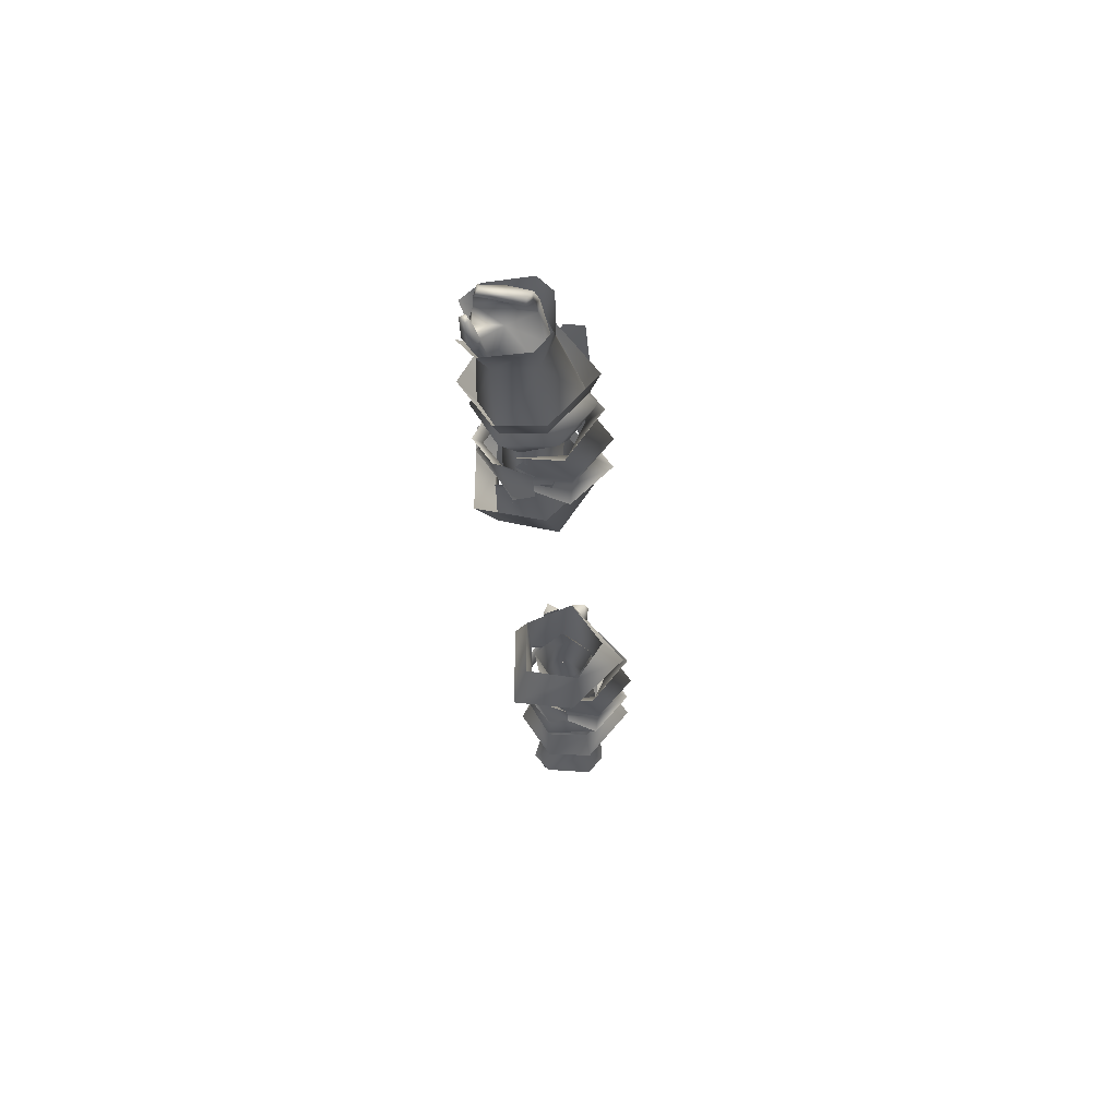
<metadata>
{"format":"obj","ext":"obj","renderer":"f3d","projection":"perspective","resolution":1024,"background":"white","views":[{"elev":-28.3,"azim":93.6,"up":"+Y"}]}
</metadata>
<code>
g mesh00
v 49.01 30.01 0.8417
v 59.02 35.64 -7.665
v 45.73 28.95 1.378
v 55.15 38.02 -11.09
v 37.87 38.08 -11.38
v 48.76 28.26 -0.5793
v 51.96 21.1 -7.425
v 43.32 20.83 -6.807
v 48.76 28.26 -0.5793
v 52.62 21.16 -7.415
v 51.96 21.1 -7.425
v 49.08 16.07 -0.9417
v 37.96 16.66 -3.653
v 35.12 17.45 -5.109
f 1 2 3
f 3 2 4
f 3 4 5
f 6 7 8
f 9 10 11
f 11 10 12
f 11 12 8
f 8 12 13
f 8 13 14
v 49.08 16.07 -0.9417
v 38.8 17.62 0.1694
v 37.96 16.66 -3.653
v 37.87 38.08 -11.38
v 34.39 36.85 -8.513
v 45.73 28.95 1.378
v 38.8 17.62 0.1694
v 49.08 16.07 -0.9417
v 44.85 21.31 3.212
v 51.57 21.51 2.832
v 48.76 28.26 -0.5793
v 38.76 17.46 4.743
v 38.76 15.83 -4.813
v 43.24 15.14 -4.81
v 38.76 21.12 -9.015
v 44.06 21.47 -9.433
v 38.76 27.31 -4.378
v 43.24 27.45 -4.376
v 38.76 25.96 4.569
v 40.77 26.35 4.551
v 35.12 17.45 -5.109
v 35.21 22.09 -7.771
v 43.32 20.83 -6.807
v 38.62 26.45 -4.396
v 38.53 25.52 -0.1721
v 44.85 21.31 3.212
v 35.54 22.66 3.87
v 38.8 17.62 0.1694
v 43.24 15.14 -4.81
v 40.77 17.05 4.691
v 38.76 17.46 4.743
f 15 16 17
f 18 19 20
f 21 22 23
f 23 22 24
f 23 24 25
f 26 27 28
f 28 27 29
f 28 29 30
f 30 29 31
f 30 31 32
f 32 31 33
f 32 33 34
f 35 36 37
f 37 36 38
f 37 38 25
f 25 38 39
f 25 39 40
f 40 39 41
f 40 41 42
f 43 44 45
v 74.26 26.7 -5.446
v 81.08 24.49 -5.654
v 74.35 22.25 -6.924
v 74.26 27.33 1.572
v 58.98 21.77 5.954
v 73.83 22.52 4.62
v 73.31 17.77 1.889
v 76.92 17.6 3.887
v 73.28 22.63 3.942
v 77.64 22.84 5.485
v 74.33 17.09 -5.21
v 59.2 22.07 -11.68
v 74.71 22.23 -7.549
v 81.7 25.49 -7.85
v 74.71 22.23 -7.549
v 74.66 27.27 -5.511
v 79.84 18.81 6.983
v 73.83 22.52 4.62
v 73.93 17.3 2.347
v 59.2 22.07 -11.68
v 74.66 27.27 -5.511
v 58.73 29.67 -5.723
v 74.26 27.33 1.572
v 58.53 29.73 1.696
v 81.08 24.49 -5.654
v 74.26 26.7 -5.446
v 82.53 26.43 -0.4637
v 73.84 26.76 1.386
v 81.86 25.3 3.853
v 73.28 22.63 3.942
v 77.64 22.84 5.485
v 58.98 21.77 5.954
v 73.93 17.3 2.347
v 59.55 15.09 2.131
v 74.33 17.09 -5.21
v 59.69 14.78 -5.264
v 81.08 24.49 -5.654
v 80.77 22.46 -5.365
v 74.35 22.25 -6.924
v 76.26 20.43 -5.913
v 73.75 17.57 -5.168
v 79.28 21.43 -0.2809
v 73.31 17.77 1.889
v 80.83 18.14 3.131
v 76.92 17.6 3.887
v 81.49 18.46 -7.672
v 81.21 15.15 -4.676
v 79.87 15.41 3.936
v 80.05 25.73 6.677
v 80.3 28.58 3.324
v 81.63 28.51 -5.031
f 46 47 48
f 49 50 51
f 52 53 54
f 54 53 55
f 56 57 58
f 59 60 61
f 62 63 64
f 60 65 66
f 66 65 67
f 66 67 68
f 68 67 69
f 68 69 50
f 70 71 72
f 72 71 73
f 72 73 74
f 74 73 75
f 74 75 76
f 63 77 78
f 78 77 79
f 78 79 80
f 80 79 81
f 80 81 57
f 82 83 84
f 84 83 85
f 84 85 86
f 86 85 87
f 86 87 88
f 88 87 89
f 88 89 90
f 58 91 56
f 56 91 92
f 56 92 64
f 64 92 93
f 64 93 62
f 51 94 49
f 49 94 95
f 49 95 61
f 61 95 96
f 61 96 59
v 69.57 29.1 2.536
v 69.32 26.59 3.058
v 74.76 27.14 1.768
v 62.32 29.23 -0.3211
v 62.25 29.73 2.21
v 69.64 28.61 0.00509
v 62.01 27.21 2.732
v 62.25 29.73 2.21
v 62.32 29.23 -0.3211
v 62.01 27.21 2.732
v 69.61 29.36 -5.868
v 69.56 28.36 -3.489
v 74.74 27.17 -5.309
v 62.04 27.73 -6.74
v 62.29 30.08 -5.709
v 69.35 27.01 -6.899
v 62.25 29.08 -3.331
v 62.29 30.08 -5.709
v 62.04 27.73 -6.74
v 62.25 29.08 -3.331
v 64.84 21.97 -13.91
v 59.2 22.07 -11.68
v 64.37 32.91 -6.272
v 58.73 29.67 -5.723
v 64.17 32.98 2.287
v 46.97 21.26 -15.16
v 41.7 21.48 -10.75
v 42.02 28.87 -7.969
v 51.86 21.48 -10.79
v 51.72 15.5 -8.064
v 42.02 15.65 -8.089
v 39.4 13.6 -7.626
v 37.79 21.48 -14.74
v 51.72 28.99 -7.944
v 53.95 31.2 -7.158
v 55.52 21.48 -14.09
v 61.27 17.53 -4.606
v 56.72 14.23 -6.762
v 56.15 22.33 -13.18
v 51.74 16.31 -0.348
v 50.7 19.02 -8.015
v 56.72 14.23 -6.762
v 48.76 28.26 -0.5793
v 51.57 21.51 2.832
v 63.67 22.65 2.322
v 49.08 16.07 -0.9417
v 56.93 14.51 2.617
v 56.6 22.7 7.455
v 53.97 22.62 4.278
v 51.23 27.96 -0.5035
v 58.53 29.73 1.696
v 58.98 21.77 5.954
v 64.62 21.62 8.558
v 59.55 15.09 2.131
v 65.19 12.94 2.789
v 59.69 14.78 -5.264
v 65.33 12.57 -5.742
v 59.2 22.07 -11.68
v 64.84 21.97 -13.91
v 43.94 28.02 -1.76
v 46.55 27.6 0.943
v 47.1 30.94 -8.447
v 49.78 28.02 -0.7246
v 50.9 28.43 0.6113
v 49.78 16.22 -1.285
v 46.55 16.75 0.943
v 47.1 13.57 -8.447
v 44.26 16.22 -2.18
v 42.59 15.36 0.434
v 51.14 15.66 0.6571
v 39.4 30.65 -7.226
v 42.59 28.15 0.434
v 53.95 13.13 -7.558
v 50.7 19.02 -8.015
v 50.41 25.1 -7.991
v 55.81 31.31 -7.036
v 55.97 31.35 2.432
v 64.16 26.23 -2.054
v 65.19 22.26 -7.124
v 52.62 21.16 -7.415
v 64.08 18.6 -2.508
v 49.08 16.07 -0.9417
v 61.27 17.53 -4.606
v 60.48 17.76 0.09578
v 59.91 22.66 3.28
v 60.25 27.57 0.1393
v 61.13 27.55 -5.177
v 61.67 22.28 -7.961
f 97 98 99
f 100 101 102
f 103 104 105
f 99 102 97
f 97 102 101
f 97 101 98
f 98 101 106
f 107 108 109
f 110 111 112
f 113 114 115
f 109 112 107
f 107 112 111
f 107 111 108
f 108 111 116
f 117 118 119
f 119 118 120
f 119 120 121
f 122 123 124
f 122 125 126
f 127 128 129
f 130 131 132
f 133 134 135
f 136 137 138
f 139 140 141
f 141 140 142
f 138 143 136
f 136 143 144
f 136 144 145
f 145 144 146
f 120 147 121
f 121 147 148
f 121 148 149
f 149 148 150
f 149 150 151
f 151 150 152
f 151 152 153
f 153 152 154
f 153 154 155
f 156 157 158
f 158 157 159
f 158 159 130
f 130 159 160
f 130 160 131
f 161 162 163
f 163 162 164
f 163 164 127
f 127 164 165
f 127 165 128
f 166 161 126
f 126 161 163
f 126 163 122
f 122 163 127
f 122 127 123
f 123 127 129
f 123 129 124
f 124 129 167
f 124 167 168
f 168 156 124
f 124 156 158
f 124 158 122
f 122 158 130
f 122 130 125
f 125 130 132
f 125 132 126
f 126 132 169
f 126 169 166
f 134 170 135
f 135 170 171
f 135 171 172
f 172 171 146
f 172 146 173
f 173 146 144
f 141 174 139
f 139 174 175
f 139 175 176
f 176 175 177
f 176 177 178
f 178 177 141
f 138 179 143
f 143 179 180
f 143 180 144
f 144 180 181
f 144 181 173
f 173 181 182
f 173 182 172
f 172 182 183
f 172 183 135
f 135 183 184
f 135 184 133
v -51.96 21.1 -7.425
v -48.76 28.26 -0.5793
v -43.32 20.83 -6.807
v -38.8 17.62 0.1694
v -35.54 22.66 3.87
v -44.85 21.31 3.212
v -38.53 25.52 -0.1721
v -48.76 28.26 -0.5793
v -38.62 26.45 -4.396
v -43.32 20.83 -6.807
v -35.21 22.09 -7.771
v -35.12 17.45 -5.109
v -35.12 17.45 -5.109
v -37.96 16.66 -3.653
v -43.32 20.83 -6.807
v -49.08 16.07 -0.9417
v -51.96 21.1 -7.425
v -52.62 21.16 -7.415
v -48.76 28.26 -0.5793
f 185 186 187
f 188 189 190
f 190 189 191
f 190 191 192
f 192 191 193
f 192 193 194
f 194 193 195
f 194 195 196
f 197 198 199
f 199 198 200
f 199 200 201
f 201 200 202
f 201 202 203
v -59.2 22.07 -11.68
v -74.71 22.23 -7.549
v -74.66 27.27 -5.511
v -73.93 17.3 2.347
v -58.98 21.77 5.954
v -73.83 22.52 4.62
v -73.31 17.77 1.889
v -73.28 22.63 3.942
v -76.92 17.6 3.887
v -77.64 22.84 5.485
v -81.49 18.46 -7.672
v -74.71 22.23 -7.549
v -74.33 17.09 -5.21
v -80.05 25.73 6.677
v -73.83 22.52 4.62
v -74.26 27.33 1.572
v -58.98 21.77 5.954
v -74.26 27.33 1.572
v -58.53 29.73 1.696
v -74.66 27.27 -5.511
v -58.73 29.67 -5.723
v -59.2 22.07 -11.68
v -77.64 22.84 5.485
v -73.28 22.63 3.942
v -81.86 25.3 3.853
v -73.84 26.76 1.386
v -82.53 26.43 -0.4637
v -74.26 26.7 -5.446
v -81.08 24.49 -5.654
v -74.35 22.25 -6.924
v -59.2 22.07 -11.68
v -74.33 17.09 -5.21
v -59.69 14.78 -5.264
v -73.93 17.3 2.347
v -59.55 15.09 2.131
v -76.92 17.6 3.887
v -80.83 18.14 3.131
v -73.31 17.77 1.889
v -79.28 21.43 -0.2809
v -73.75 17.57 -5.168
v -76.26 20.43 -5.913
v -74.35 22.25 -6.924
v -80.77 22.46 -5.365
v -81.08 24.49 -5.654
v -79.84 18.81 6.983
v -79.87 15.41 3.936
v -81.21 15.15 -4.676
v -74.71 22.23 -7.549
v -81.7 25.49 -7.85
v -74.66 27.27 -5.511
v -81.63 28.51 -5.031
v -80.3 28.58 3.324
v -56.6 22.7 7.455
v -53.97 22.62 4.278
v -51.23 27.96 -0.5035
v -50.7 19.02 -8.015
v -56.15 22.33 -13.18
v -50.41 25.1 -7.991
v -55.81 31.31 -7.036
v -51.23 27.96 -0.5035
v -55.97 31.35 2.432
v -56.6 22.7 7.455
f 204 205 206
f 207 208 209
f 210 211 212
f 212 211 213
f 214 215 216
f 217 218 219
f 218 220 221
f 221 220 222
f 221 222 223
f 223 222 224
f 223 224 225
f 226 227 228
f 228 227 229
f 228 229 230
f 230 229 231
f 230 231 232
f 232 231 233
f 215 234 235
f 235 234 236
f 235 236 237
f 237 236 238
f 237 238 208
f 239 240 241
f 241 240 242
f 241 242 243
f 243 242 244
f 243 244 245
f 245 244 246
f 245 246 247
f 209 248 207
f 207 248 249
f 207 249 216
f 216 249 250
f 216 250 214
f 251 252 253
f 253 252 254
f 253 254 219
f 219 254 255
f 219 255 217
f 256 257 258
f 259 260 261
f 261 260 262
f 261 262 263
f 263 262 264
f 263 264 265
v -43.24 27.45 -4.376
v -40.77 26.35 4.551
v -38.76 25.96 4.569
v -48.76 28.26 -0.5793
v -51.57 21.51 2.832
v -44.85 21.31 3.212
v -49.08 16.07 -0.9417
v -38.8 17.62 0.1694
v -37.96 16.66 -3.653
v -38.76 25.96 4.569
v -38.76 27.31 -4.378
v -43.24 27.45 -4.376
v -38.76 21.12 -9.015
v -44.06 21.47 -9.433
v -38.76 15.83 -4.813
v -43.24 15.14 -4.81
v -38.76 17.46 4.743
v -40.77 17.05 4.691
f 266 267 268
f 269 270 271
f 271 270 272
f 271 272 273
f 273 272 274
f 275 276 277
f 277 276 278
f 277 278 279
f 279 278 280
f 279 280 281
f 281 280 282
f 281 282 283
v -62.04 27.73 -6.74
v -62.29 30.08 -5.709
v -62.25 29.08 -3.331
v -74.74 27.17 -5.309
v -69.56 28.36 -3.489
v -69.61 29.36 -5.868
v -62.25 29.08 -3.331
v -62.29 30.08 -5.709
v -62.04 27.73 -6.74
v -69.35 27.01 -6.899
v -64.84 21.97 -13.91
v -59.2 22.07 -11.68
v -65.33 12.57 -5.742
v -59.69 14.78 -5.264
v -65.19 12.94 2.789
v -46.97 21.26 -15.16
v -41.7 21.48 -10.75
v -42.02 15.65 -8.089
v -51.72 15.5 -8.064
v -53.95 13.13 -7.558
v -55.52 21.48 -14.09
v -42.02 28.87 -7.969
v -39.4 30.65 -7.226
v -37.79 21.48 -14.74
v -51.86 21.48 -10.79
v -51.72 28.99 -7.944
v -56.15 22.33 -13.18
v -61.67 22.28 -7.961
v -61.13 27.55 -5.177
v -56.72 14.23 -6.762
v -50.7 19.02 -8.015
v -51.74 16.31 -0.348
v -50.7 19.02 -8.015
v -56.72 14.23 -6.762
v -61.27 17.53 -4.606
v -64.08 18.6 -2.508
v -49.08 16.07 -0.9417
v -63.67 22.65 2.322
v -51.57 21.51 2.832
v -48.76 28.26 -0.5793
v -53.97 22.62 4.278
v -56.6 22.7 7.455
v -56.93 14.51 2.617
v -62.32 29.23 -0.3211
v -62.25 29.73 2.21
v -62.01 27.21 2.732
v -74.76 27.14 1.768
v -69.32 26.59 3.058
v -69.57 29.1 2.536
v -62.01 27.21 2.732
v -62.25 29.73 2.21
v -62.32 29.23 -0.3211
v -69.64 28.61 0.00509
v -59.55 15.09 2.131
v -58.98 21.77 5.954
v -64.62 21.62 8.558
v -58.53 29.73 1.696
v -64.17 32.98 2.287
v -58.73 29.67 -5.723
v -64.37 32.91 -6.272
v -59.2 22.07 -11.68
v -64.84 21.97 -13.91
v -49.78 28.02 -0.7246
v -46.55 27.6 0.943
v -47.1 30.94 -8.447
v -43.94 28.02 -1.76
v -42.59 28.15 0.434
v -44.26 16.22 -2.18
v -46.55 16.75 0.943
v -47.1 13.57 -8.447
v -49.78 16.22 -1.285
v -51.14 15.66 0.6571
v -42.59 15.36 0.434
v -53.95 31.2 -7.158
v -50.9 28.43 0.6113
v -39.4 13.6 -7.626
v -61.27 17.53 -4.606
v -60.48 17.76 0.09578
v -59.91 22.66 3.28
v -60.25 27.57 0.1393
v -55.97 31.35 2.432
v -55.81 31.31 -7.036
v -49.08 16.07 -0.9417
v -52.62 21.16 -7.415
v -65.19 22.26 -7.124
v -64.16 26.23 -2.054
f 284 285 286
f 287 288 289
f 289 288 290
f 289 290 291
f 291 292 289
f 289 292 293
f 289 293 287
f 294 295 296
f 296 295 297
f 296 297 298
f 299 300 301
f 302 303 304
f 305 306 307
f 299 308 309
f 310 311 312
f 313 314 315
f 316 317 310
f 310 317 318
f 310 318 311
f 319 320 321
f 321 320 322
f 321 322 323
f 324 325 315
f 315 325 326
f 315 326 313
f 327 328 329
f 330 331 332
f 332 331 333
f 332 333 334
f 334 335 332
f 332 335 336
f 332 336 330
f 297 337 298
f 298 337 338
f 298 338 339
f 339 338 340
f 339 340 341
f 341 340 342
f 341 342 343
f 343 342 344
f 343 344 345
f 346 347 348
f 348 347 349
f 348 349 305
f 305 349 350
f 305 350 306
f 351 352 353
f 353 352 354
f 353 354 302
f 302 354 355
f 302 355 303
f 356 351 301
f 301 351 353
f 301 353 299
f 299 353 302
f 299 302 308
f 308 302 304
f 308 304 309
f 309 304 357
f 309 357 358
f 358 346 309
f 309 346 348
f 309 348 299
f 299 348 305
f 299 305 300
f 300 305 307
f 300 307 301
f 301 307 359
f 301 359 356
f 360 313 361
f 361 313 326
f 361 326 362
f 362 326 325
f 362 325 363
f 363 325 364
f 363 364 312
f 312 364 365
f 312 365 310
f 366 319 367
f 367 319 368
f 367 368 323
f 323 368 369
f 323 369 321
v -89.57 20.8 2.557
v -85.37 22.96 -5.058
v -88.2 19.96 -4.26
v -79.66 16.91 4.516
v -85.03 19.06 5.91
v -84.98 17.97 4.944
v -84.32 21.55 -4.793
v -86.82 19.21 -4.029
v -88.2 19.96 -4.26
v -79.93 21.5 4.657
v -77.64 22.84 5.485
v -81.86 25.3 3.853
v -85.1 19.58 4.983
v -79.93 21.5 4.657
v -80.09 18.97 6.081
v -77.64 22.84 5.485
v -87.06 23.31 3.116
v -86.04 21.87 3.839
v -82.51 23.18 4.23
v -76.92 17.6 3.887
v -79.66 16.91 4.516
v -80.83 18.14 3.131
v -87.06 23.31 3.116
v -88.65 20.11 3.131
v -79.28 21.43 -0.2809
v -80.77 22.46 -5.365
v -76.26 20.43 -5.913
v -81.08 24.49 -5.654
v -85.37 22.96 -5.058
v -84.98 17.97 4.944
v -85.03 19.06 5.91
v -85.05 18.61 4.265
v -85.1 19.58 4.983
v -79.93 21.5 4.657
v -76.92 17.6 3.887
v -86.04 21.87 3.839
v -88.65 20.11 3.131
v -89.57 20.8 2.557
v -88.2 19.96 -4.26
v -81.08 24.49 -5.654
v -82.53 26.43 -0.4637
v -82.51 23.18 4.23
v -84.98 17.97 4.944
f 370 371 372
f 373 374 375
f 376 377 378
f 379 380 381
f 382 374 383
f 383 374 384
f 383 384 385
f 386 387 388
f 389 390 391
f 371 370 392
f 392 370 393
f 392 393 387
f 394 395 396
f 397 395 398
f 398 395 376
f 398 376 378
f 399 400 401
f 401 400 402
f 401 402 403
f 374 373 384
f 384 373 404
f 384 404 385
f 405 406 377
f 377 406 407
f 377 407 408
f 409 371 410
f 410 371 386
f 410 386 381
f 381 386 388
f 381 388 379
f 377 376 405
f 405 376 395
f 405 395 411
f 411 395 394
f 411 394 403
f 403 394 391
f 403 391 401
f 401 391 390
f 401 390 412
v 39.17 13.57 8.229
v 30.19 16.25 5.114
v 29.45 14.05 -5.169
v 29.39 28.15 1.713
v 28.72 30.28 0.7496
v 29.24 29.21 -1.378
v 28.72 30.28 0.7496
v 29.39 28.15 1.713
v 34.89 32.34 1.131
v 35.58 30.21 2.094
v 39.33 32.1 0.8246
v 35.43 31.27 -0.9967
v 29.24 29.21 -1.378
v 28.93 29.81 -4.182
v 28.81 29.65 -6.614
v 29.69 27.41 -6.267
v 28.81 29.65 -6.614
v 28.93 29.81 -4.182
v 34.91 31.9 -7.042
v 35.04 32.06 -4.611
v 39.2 32.35 -5.962
v 35.82 29.66 -6.695
v 29.69 27.41 -6.267
v 34.39 36.85 -8.513
v 42.27 30.12 1.05
v 45.73 28.95 1.378
v 38.05 11.46 -3.578
v 29.45 14.05 -5.169
v 37.84 21.68 -13.85
v 29.46 21.45 -10.02
v 29.46 30.08 -4.039
v 38.05 11.46 -3.578
v 43.41 12.97 -2.185
v 48.75 13.55 -2.067
v 45.73 17.38 2.898
v 48.47 30.84 -2.067
v 43.1 30.86 -2.185
v 45.55 27.53 2.898
v 51.02 14.15 1.949
v 48.35 16.48 4.357
v 45.22 22.36 6.313
v 41.1 30.47 1.611
v 42.74 28.1 3.775
v 35.54 22.66 3.87
v 38.53 25.52 -0.1721
v 35.19 26.67 -1.715
v 38.62 26.45 -4.396
v 35.21 22.09 -7.771
v 35.12 17.45 -5.109
v 37.96 16.66 -3.653
v 35.51 16.43 2.406
v 38.8 17.62 0.1694
v 30.19 26.77 4.978
v 39.15 29.46 8.019
v 37.99 33.69 -4.371
v 46.83 22.33 8.011
v 48.22 27.99 4.334
v 50.76 30.1 1.949
v 38.76 27.31 -4.378
v 38.76 21.12 -9.015
v 29.46 21.45 -10.02
v 38.76 15.83 -4.813
v 29.45 14.05 -5.169
v 38.76 17.46 4.743
v 30.19 16.25 5.114
v 43.04 22.4 7.758
v 42.95 16.59 3.775
v 41.39 13.61 1.611
v 29.46 30.08 -4.039
v 30.19 26.77 4.978
v 38.76 25.96 4.569
v 30.19 16.25 5.114
v 38.76 17.46 4.743
f 413 414 415
f 416 417 418
f 419 420 421
f 421 420 422
f 421 422 423
f 423 424 421
f 421 424 425
f 421 425 419
f 426 427 428
f 429 430 431
f 431 430 432
f 431 432 433
f 433 434 431
f 431 434 435
f 431 435 429
f 436 437 438
f 439 440 441
f 441 440 442
f 441 442 443
f 415 444 413
f 445 446 447
f 448 449 450
f 446 451 447
f 447 451 452
f 447 452 453
f 449 454 450
f 450 454 455
f 450 455 453
f 456 457 458
f 458 457 459
f 458 459 460
f 461 462 463
f 463 462 464
f 463 464 456
f 414 413 465
f 465 413 466
f 465 466 443
f 443 466 467
f 443 467 441
f 452 468 453
f 453 468 469
f 453 469 450
f 450 469 470
f 450 470 448
f 471 472 473
f 473 472 474
f 473 474 475
f 475 474 476
f 475 476 477
f 455 478 453
f 453 478 479
f 453 479 447
f 447 479 480
f 447 480 445
f 473 481 471
f 471 481 482
f 471 482 483
f 483 482 484
f 483 484 485
v 79.93 21.5 4.657
v 85.03 19.06 5.91
v 85.1 19.58 4.983
v 81.86 25.3 3.853
v 77.64 22.84 5.485
v 79.93 21.5 4.657
v 88.65 20.11 3.131
v 89.57 20.8 2.557
v 86.04 21.87 3.839
v 79.28 21.43 -0.2809
v 82.51 23.18 4.23
v 79.93 21.5 4.657
v 80.77 22.46 -5.365
v 81.08 24.49 -5.654
v 84.32 21.55 -4.793
v 85.37 22.96 -5.058
v 88.2 19.96 -4.26
v 86.82 19.21 -4.029
v 87.06 23.31 3.116
v 82.53 26.43 -0.4637
v 85.37 22.96 -5.058
v 81.08 24.49 -5.654
v 84.98 17.97 4.944
v 79.66 16.91 4.516
v 80.09 18.97 6.081
v 76.92 17.6 3.887
v 76.92 17.6 3.887
v 80.83 18.14 3.131
v 79.66 16.91 4.516
v 85.05 18.61 4.265
v 84.98 17.97 4.944
v 77.64 22.84 5.485
v 85.03 19.06 5.91
v 84.98 17.97 4.944
v 85.1 19.58 4.983
v 82.51 23.18 4.23
v 88.2 19.96 -4.26
v 88.65 20.11 3.131
v 88.2 19.96 -4.26
v 89.57 20.8 2.557
v 86.04 21.87 3.839
v 76.26 20.43 -5.913
f 486 487 488
f 489 490 491
f 492 493 494
f 495 496 497
f 498 499 500
f 501 502 503
f 489 504 505
f 505 504 506
f 505 506 507
f 508 487 509
f 509 487 510
f 509 510 511
f 512 513 514
f 514 513 515
f 514 515 516
f 487 486 510
f 510 486 517
f 510 517 511
f 518 519 520
f 520 519 515
f 520 515 497
f 497 515 513
f 497 513 495
f 491 521 489
f 489 521 494
f 489 494 504
f 504 494 493
f 504 493 506
f 506 493 522
f 499 501 500
f 500 501 503
f 500 503 523
f 523 503 524
f 523 524 525
f 523 526 500
f 500 526 496
f 500 496 498
f 498 496 495
f 498 495 527
v -29.69 27.41 -6.267
v -28.81 29.65 -6.614
v -28.93 29.81 -4.182
v -39.2 32.35 -5.962
v -35.04 32.06 -4.611
v -34.91 31.9 -7.042
v -28.93 29.81 -4.182
v -28.81 29.65 -6.614
v -29.69 27.41 -6.267
v -35.82 29.66 -6.695
v -29.24 29.21 -1.378
v -28.72 30.28 0.7496
v -29.39 28.15 1.713
v -39.33 32.1 0.8246
v -35.58 30.21 2.094
v -34.89 32.34 1.131
v -29.39 28.15 1.713
v -28.72 30.28 0.7496
v -29.24 29.21 -1.378
v -35.43 31.27 -0.9967
v -29.46 30.08 -4.039
v -29.46 21.45 -10.02
v -37.84 21.68 -13.85
v -29.45 14.05 -5.169
v -38.05 11.46 -3.578
v -39.17 13.57 8.229
v -38.05 11.46 -3.578
v -29.45 14.05 -5.169
v -45.73 17.38 2.898
v -48.75 13.55 -2.067
v -43.41 12.97 -2.185
v -45.55 27.53 2.898
v -43.1 30.86 -2.185
v -48.47 30.84 -2.067
v -45.22 22.36 6.313
v -48.35 16.48 4.357
v -51.02 14.15 1.949
v -42.74 28.1 3.775
v -41.1 30.47 1.611
v -30.19 16.25 5.114
v -38.76 17.46 4.743
v -29.45 14.05 -5.169
v -38.76 15.83 -4.813
v -29.46 21.45 -10.02
v -35.21 22.09 -7.771
v -38.62 26.45 -4.396
v -35.19 26.67 -1.715
v -38.53 25.52 -0.1721
v -35.54 22.66 3.87
v -37.96 16.66 -3.653
v -35.12 17.45 -5.109
v -38.8 17.62 0.1694
v -35.51 16.43 2.406
v -37.99 33.69 -4.371
v -39.15 29.46 8.019
v -30.19 26.77 4.978
v -30.19 16.25 5.114
v -50.76 30.1 1.949
v -48.22 27.99 4.334
v -46.83 22.33 8.011
v -41.39 13.61 1.611
v -42.95 16.59 3.775
v -43.04 22.4 7.758
v -38.76 21.12 -9.015
v -38.76 27.31 -4.378
v -29.46 30.08 -4.039
v -38.76 25.96 4.569
v -30.19 26.77 4.978
v -38.76 17.46 4.743
v -30.19 16.25 5.114
f 528 529 530
f 531 532 533
f 533 532 534
f 533 534 535
f 535 536 533
f 533 536 537
f 533 537 531
f 538 539 540
f 541 542 543
f 543 542 544
f 543 544 545
f 545 546 543
f 543 546 547
f 543 547 541
f 548 549 550
f 550 549 551
f 550 551 552
f 553 554 555
f 556 557 558
f 559 560 561
f 562 563 556
f 556 563 564
f 556 564 557
f 562 565 559
f 559 565 566
f 559 566 560
f 567 568 569
f 569 568 570
f 569 570 571
f 572 573 574
f 574 573 575
f 574 575 576
f 577 578 579
f 579 578 580
f 579 580 576
f 550 581 548
f 548 581 582
f 548 582 583
f 583 582 553
f 583 553 584
f 584 553 555
f 561 585 559
f 559 585 586
f 559 586 562
f 562 586 587
f 562 587 563
f 558 588 556
f 556 588 589
f 556 589 562
f 562 589 590
f 562 590 565
f 570 591 571
f 571 591 592
f 571 592 593
f 593 592 594
f 593 594 595
f 595 594 596
f 595 596 597

</code>
